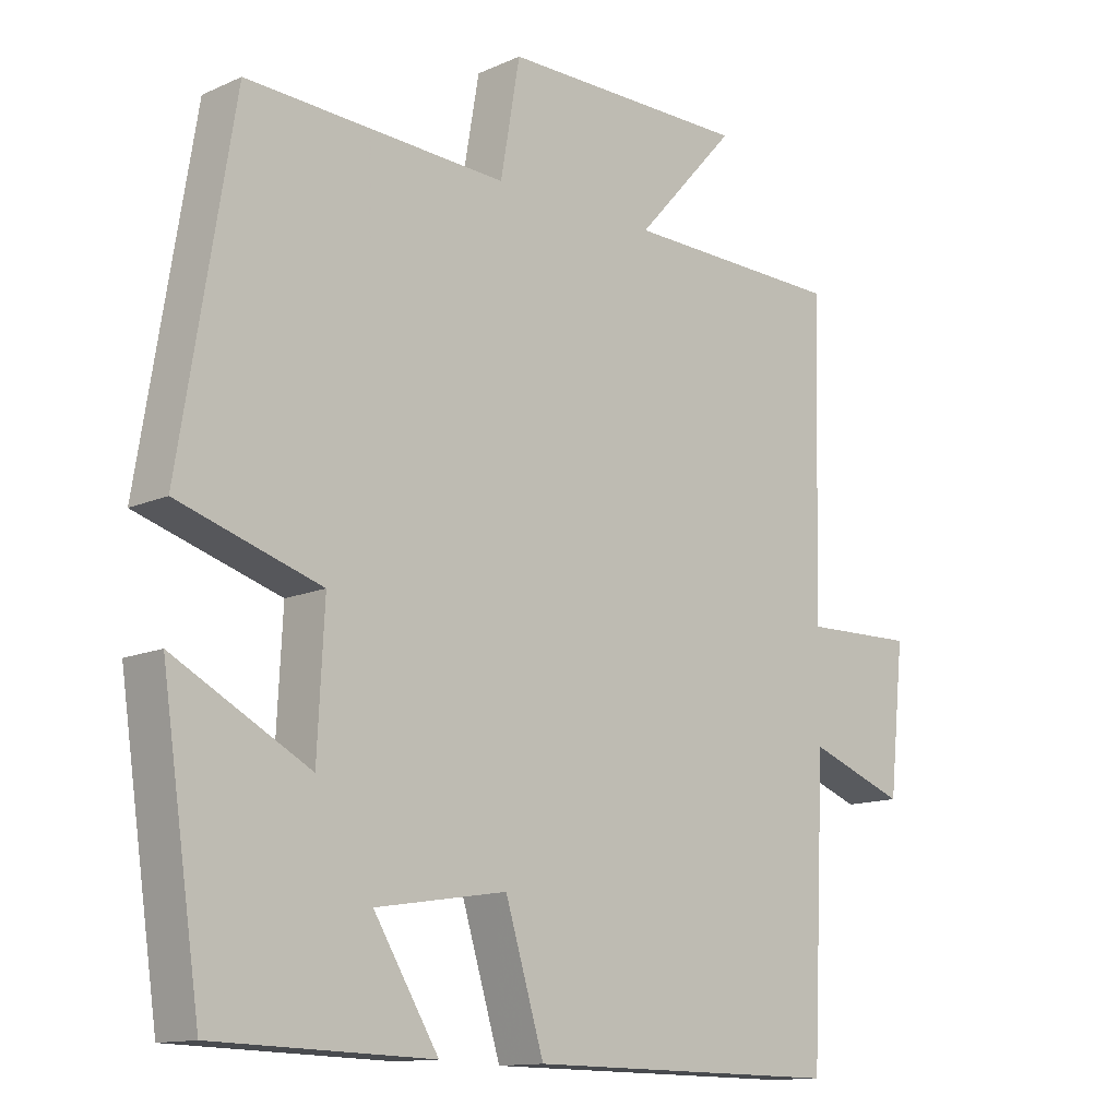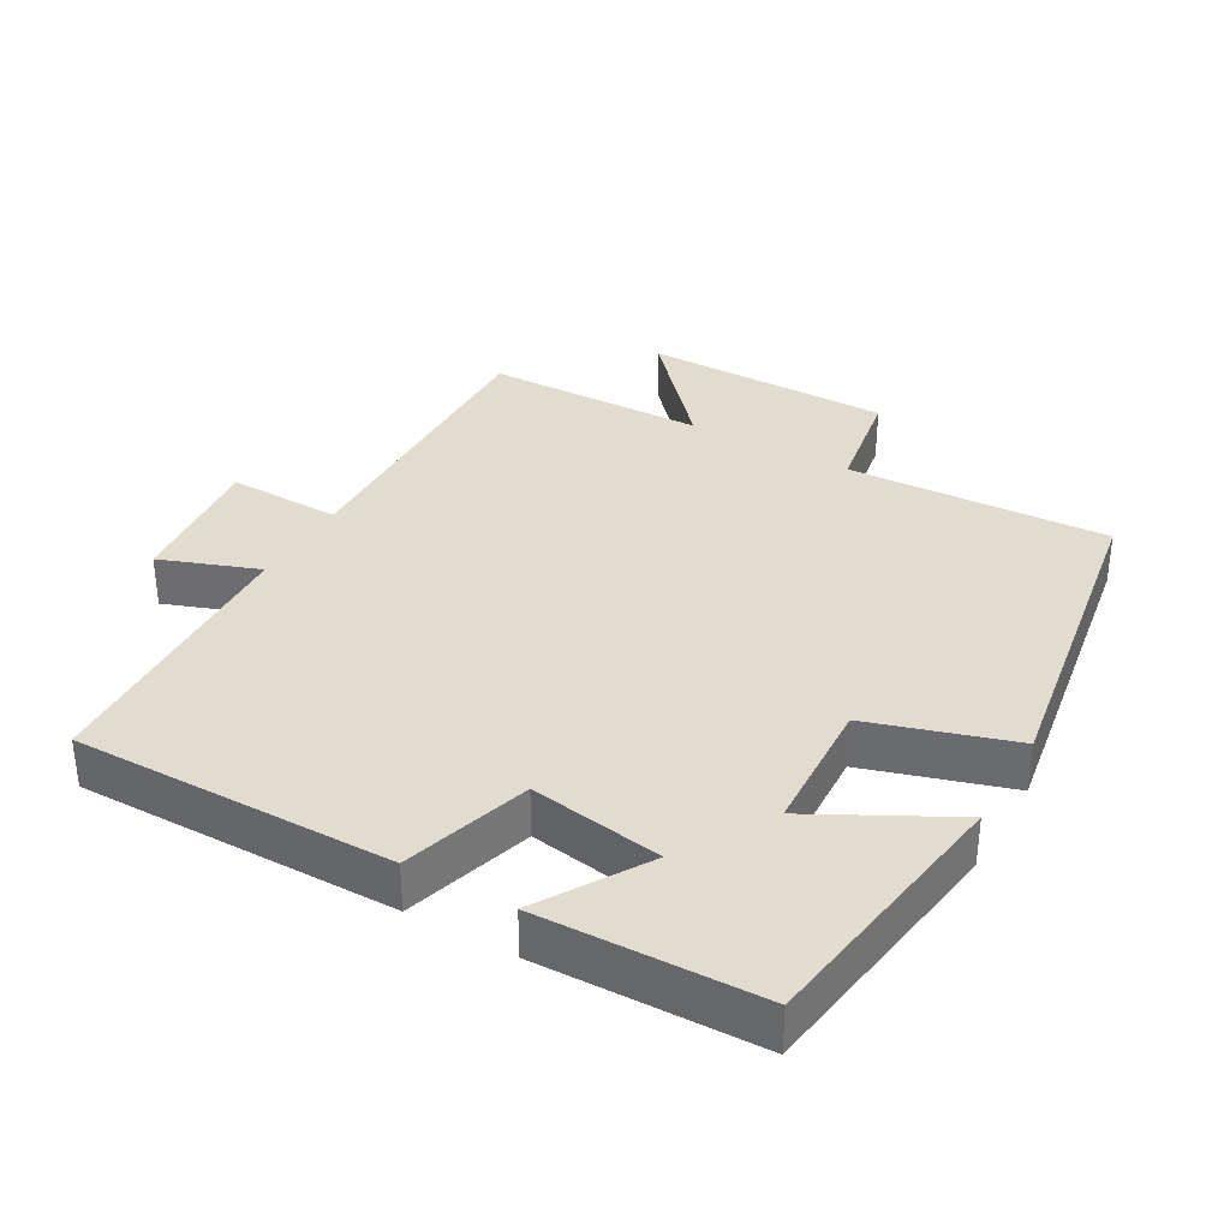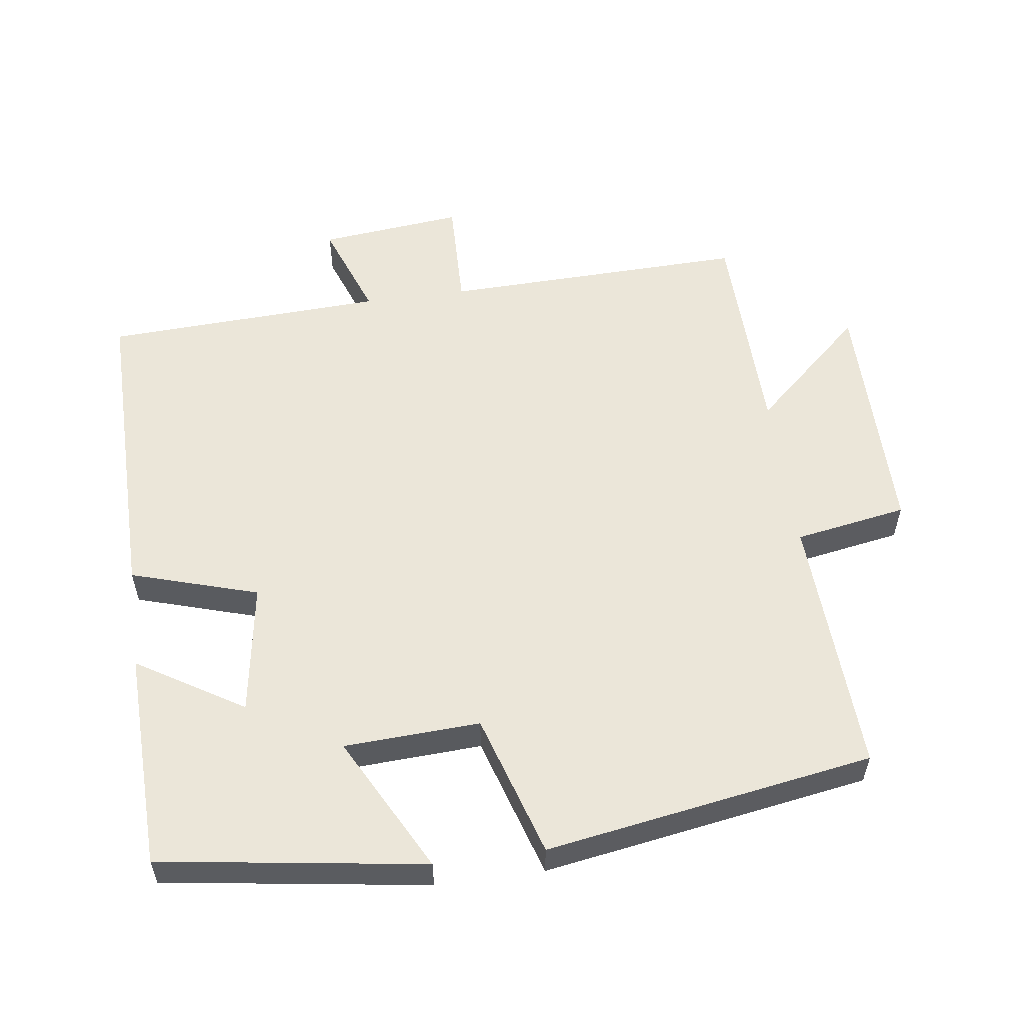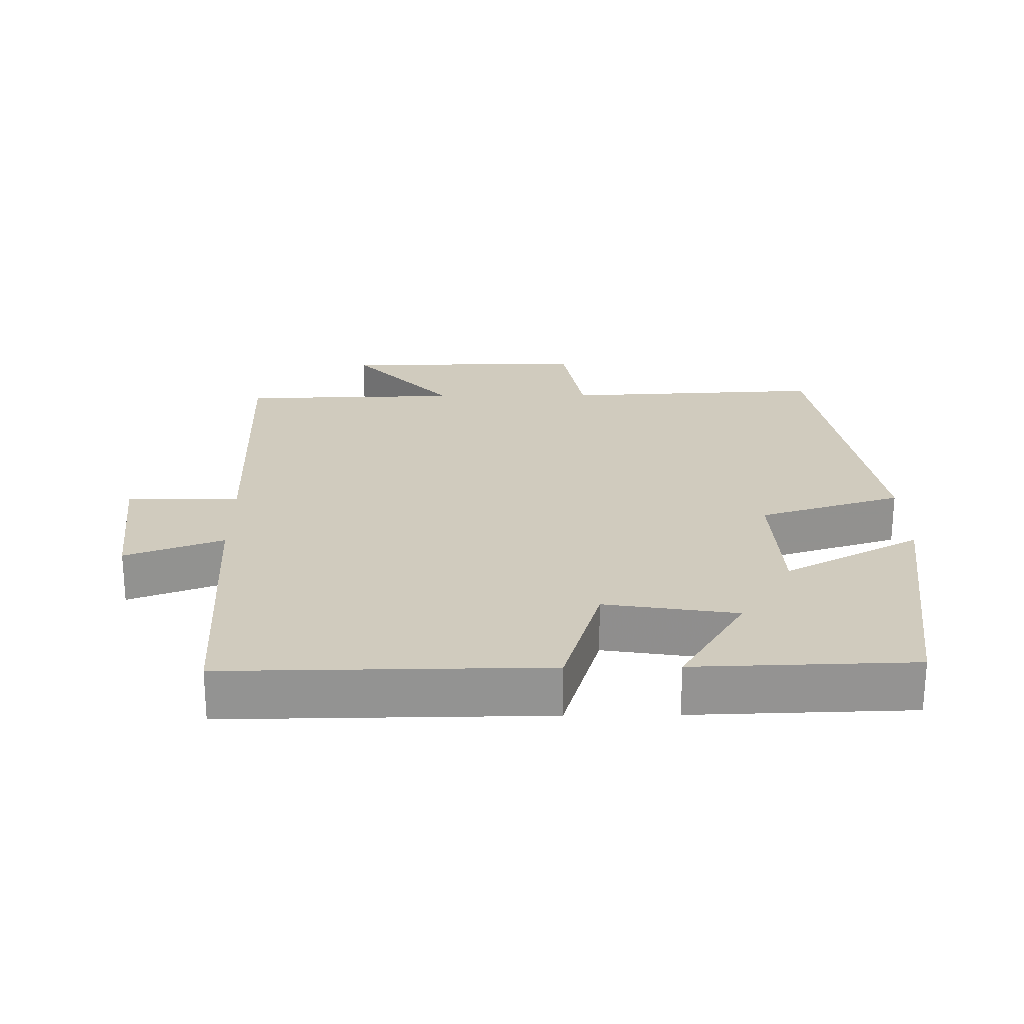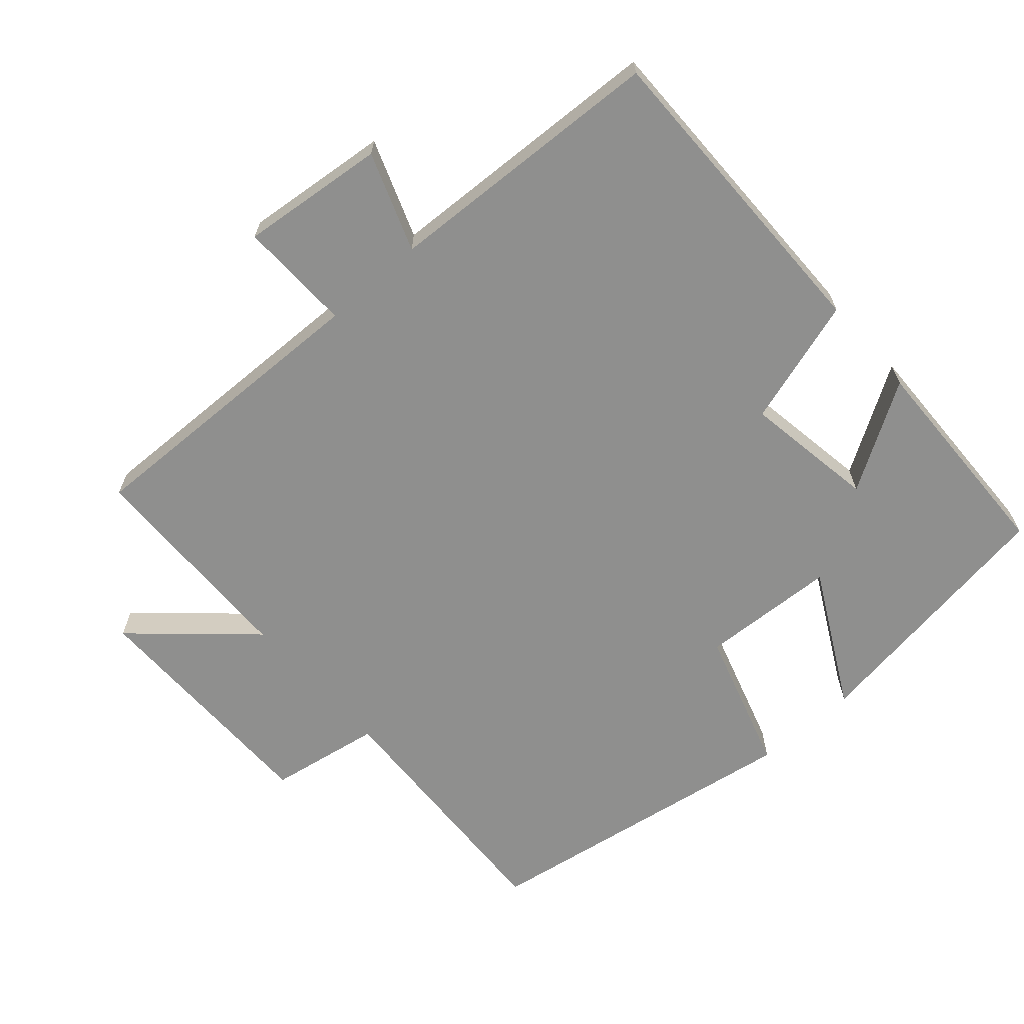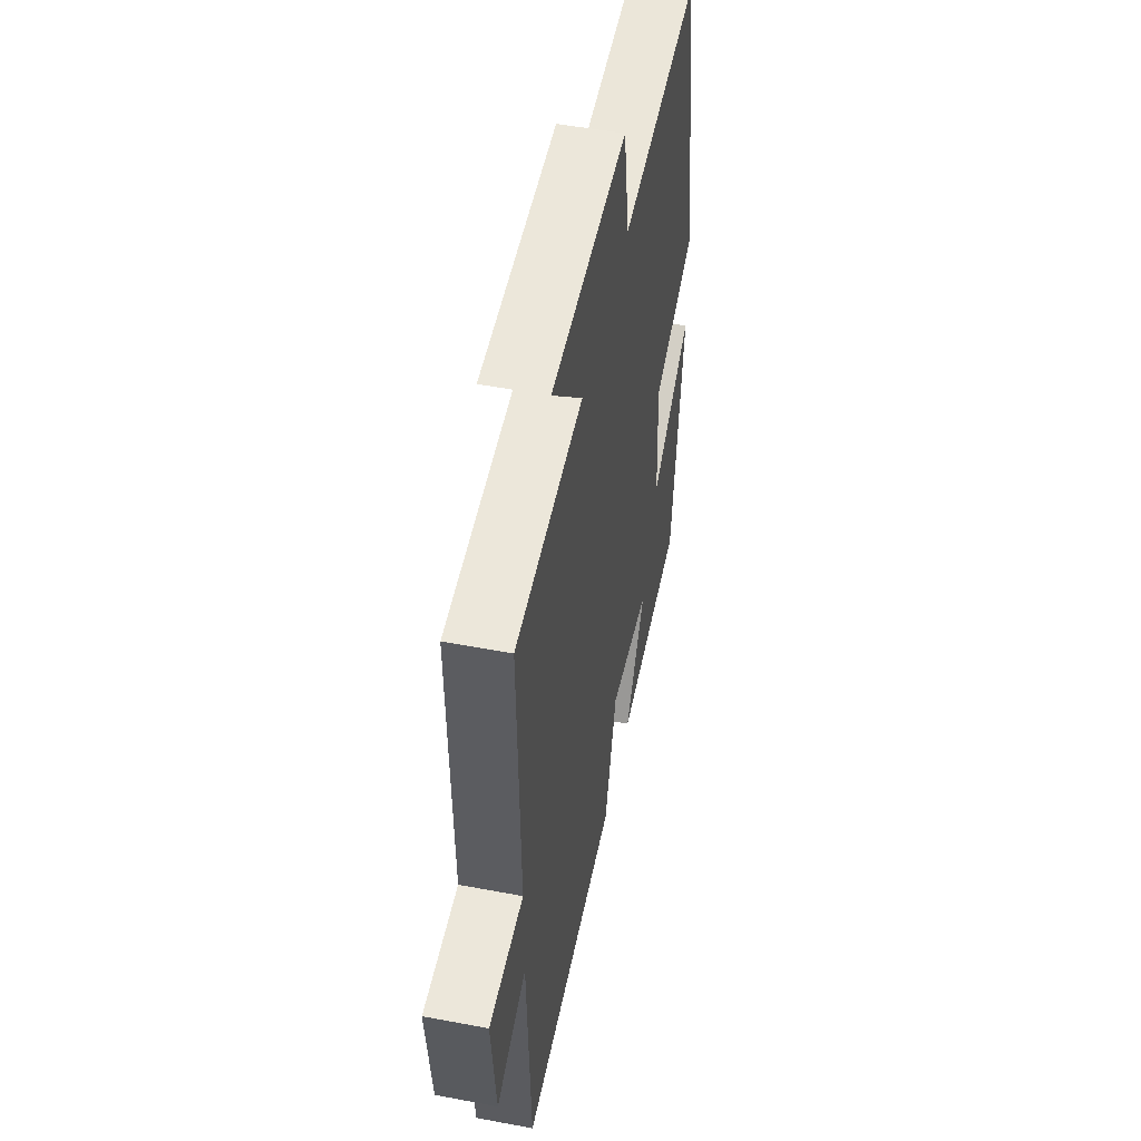
<metadata>
{"format":"obj","ext":"obj","renderer":"f3d","projection":"perspective","resolution":1024,"background":"white","views":[{"elev":-12.8,"azim":-44.3,"up":"+Z"},{"elev":34.5,"azim":-150.3,"up":"+Y"},{"elev":56.1,"azim":-97.8,"up":"+Y"},{"elev":23.5,"azim":179.3,"up":"+Y"},{"elev":-65.3,"azim":131.5,"up":"+Y"},{"elev":51.4,"azim":101.6,"up":"+Z"}]}
</metadata>
<code>
v -0.444 0.07 -0.491
v -0.5 0.07 -0.11
v -0.304 0.07 -0.214
v -0.294 0.07 -0.018
v -0.5 0.07 0.046
v -0.423 0.07 0.518
v -0.046 0.07 0.5
v -0.018 0.07 0.662
v 0.34 0.07 0.662
v 0.194 0.07 0.5
v 0.512 0.07 0.493
v 0.5 0.07 0.053
v 0.663 0.07 0.057
v 0.641 0.07 -0.151
v 0.5 0.07 -0.099
v 0.481 0.07 -0.504
v 0.023 0.07 -0.5
v -0.033 0.07 -0.317
v -0.223 0.07 -0.347
v -0.129 0.07 -0.5
v -0.444 0 -0.491
v -0.5 0 -0.11
v -0.304 0 -0.214
v -0.294 0 -0.018
v -0.5 0 0.046
v -0.423 0 0.518
v -0.046 0 0.5
v -0.018 0 0.662
v 0.34 0 0.662
v 0.194 0 0.5
v 0.512 0 0.493
v 0.5 0 0.053
v 0.663 0 0.057
v 0.641 0 -0.151
v 0.5 0 -0.099
v 0.481 0 -0.504
v 0.023 0 -0.5
v -0.033 0 -0.317
v -0.223 0 -0.347
v -0.129 0 -0.5
f 19 20 1 2
f 15 16 17 18
f 15 18 19
f 12 13 14 15
f 12 15 19
f 10 11 12 19
f 7 8 9 10
f 7 10 19
f 4 5 6 7
f 3 4 7 19
f 2 3 19
f 22 21 40 39
f 38 37 36 35
f 39 38 35
f 35 34 33 32
f 39 35 32
f 39 32 31 30
f 30 29 28 27
f 39 30 27
f 27 26 25 24
f 39 27 24 23
f 39 23 22
f 1 21 22 2
f 2 22 23 3
f 3 23 24 4
f 4 24 25 5
f 5 25 26 6
f 6 26 27 7
f 7 27 28 8
f 8 28 29 9
f 9 29 30 10
f 10 30 31 11
f 11 31 32 12
f 12 32 33 13
f 13 33 34 14
f 14 34 35 15
f 15 35 36 16
f 16 36 37 17
f 17 37 38 18
f 18 38 39 19
f 19 39 40 20
f 20 40 21 1

</code>
